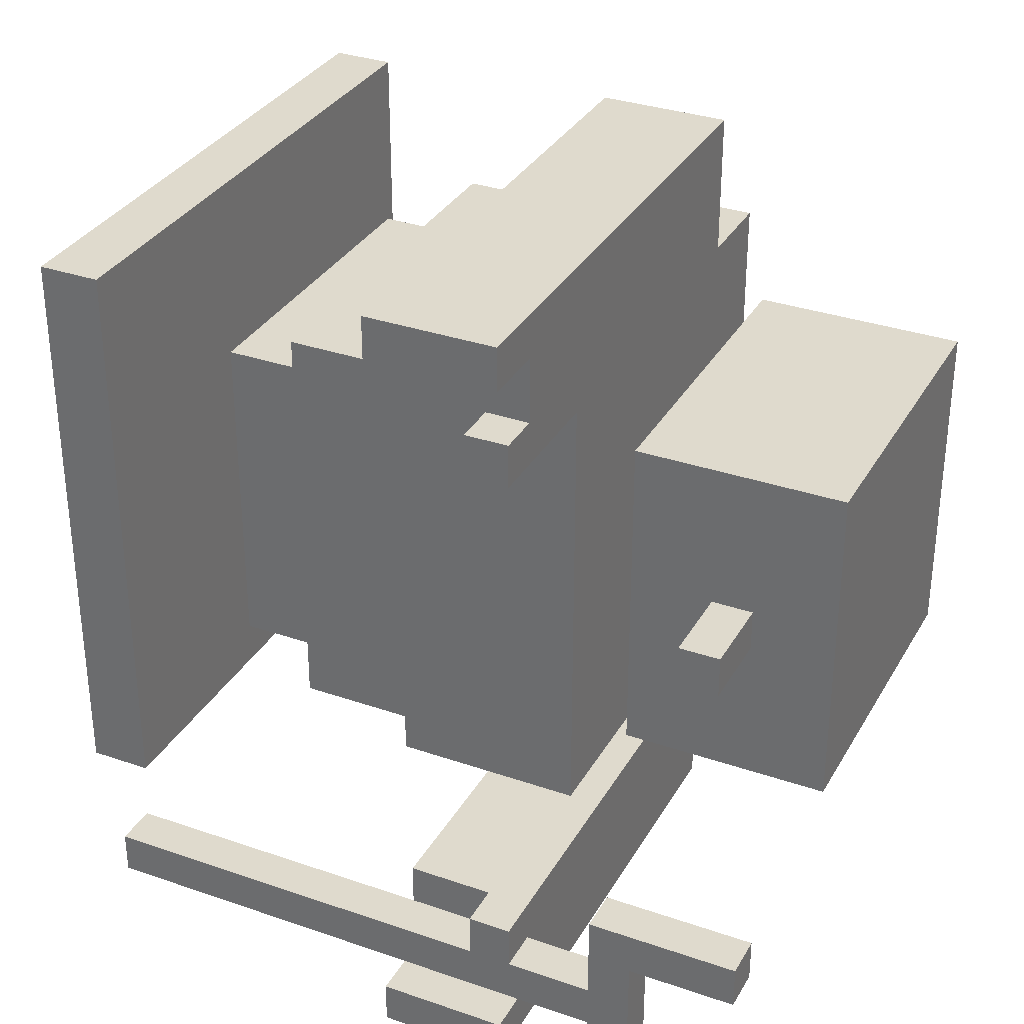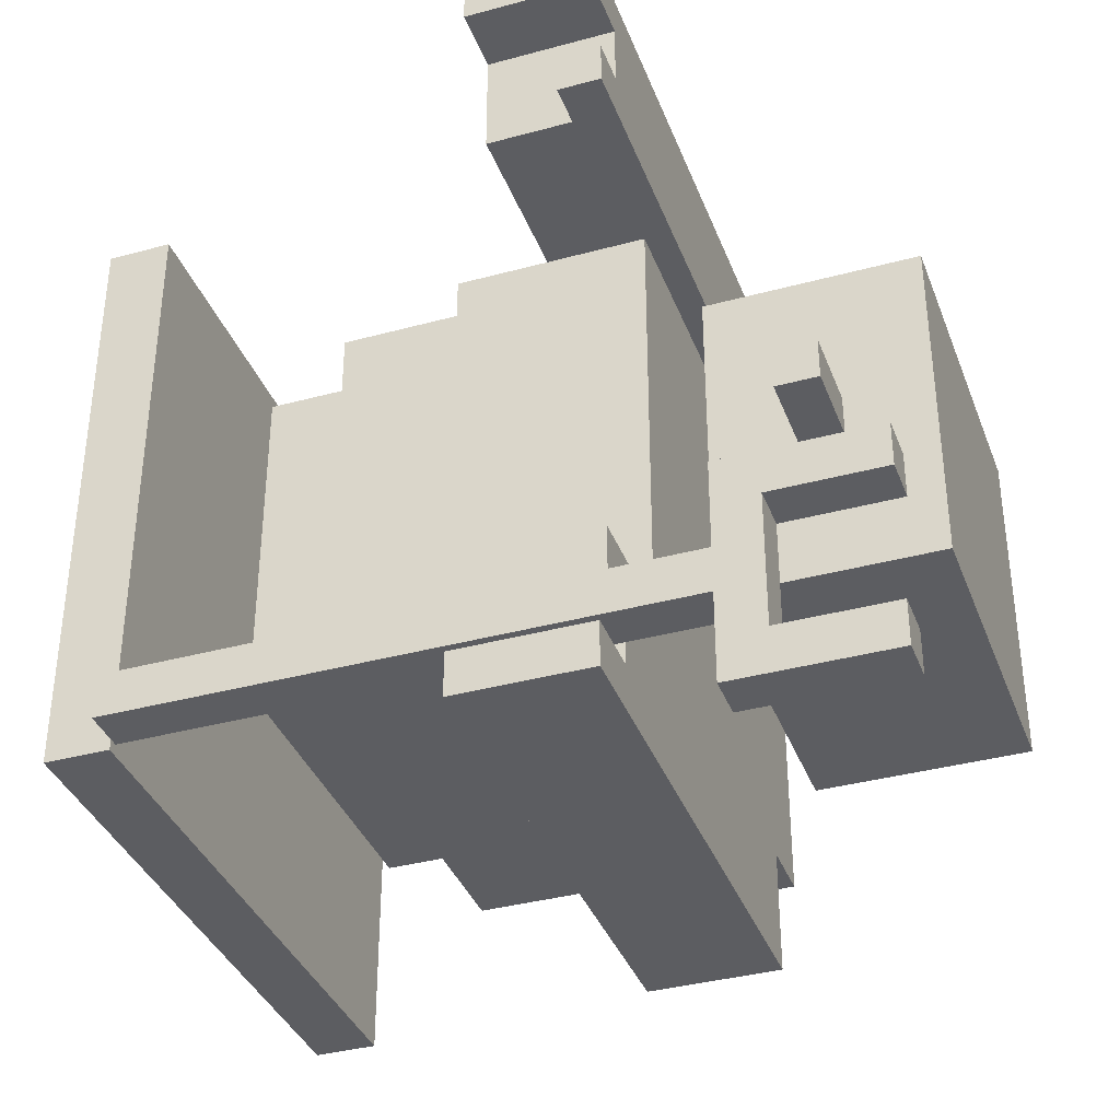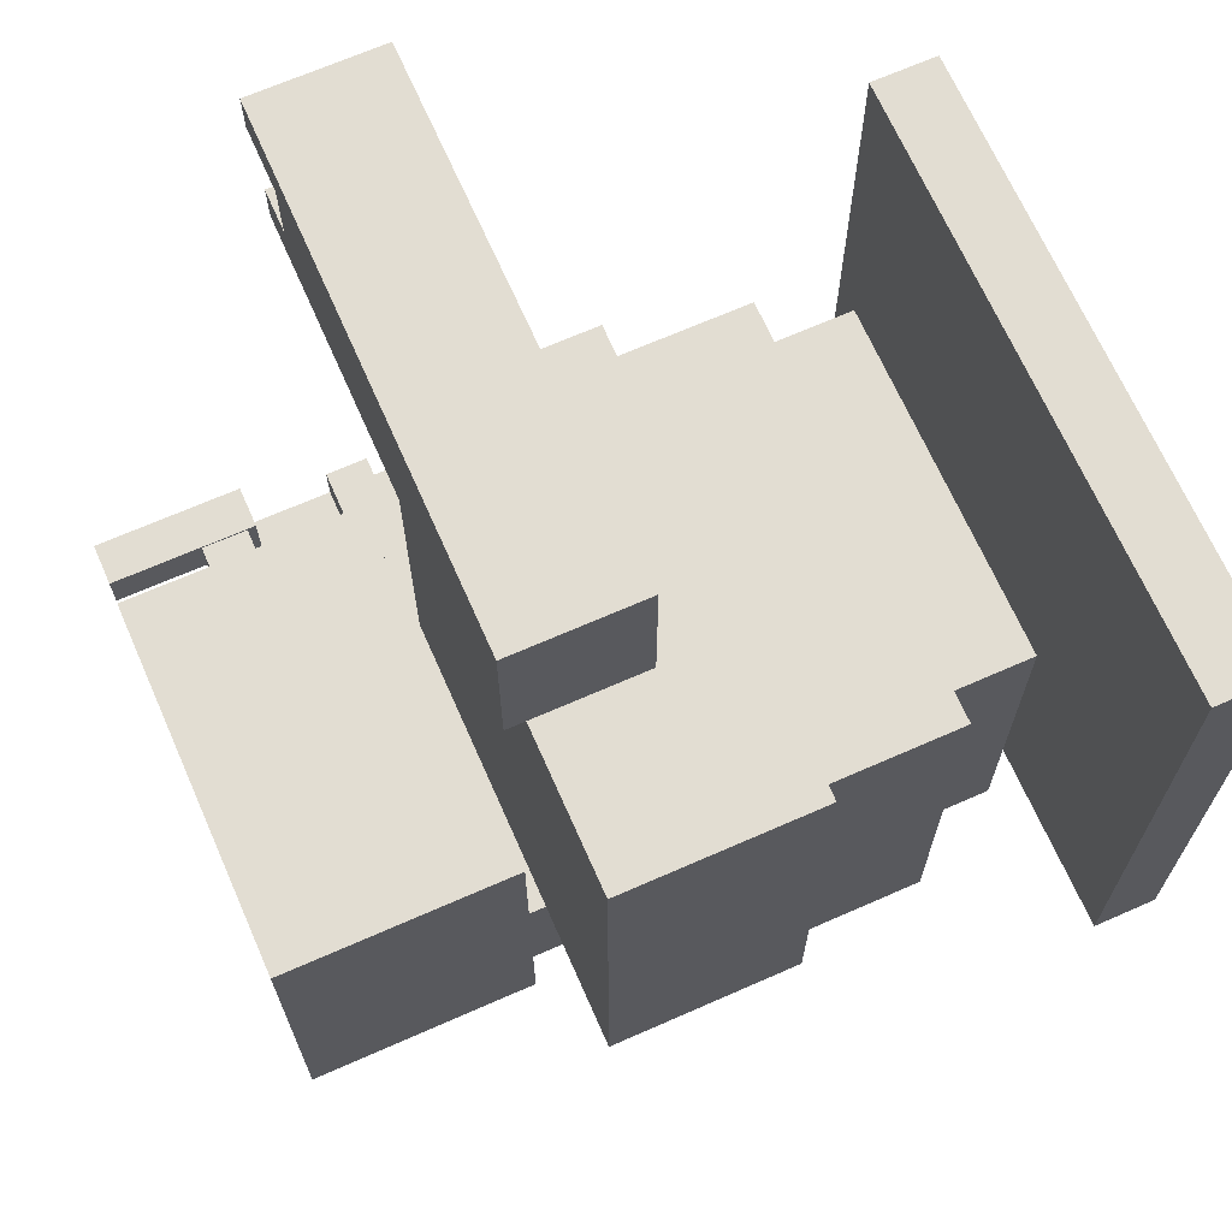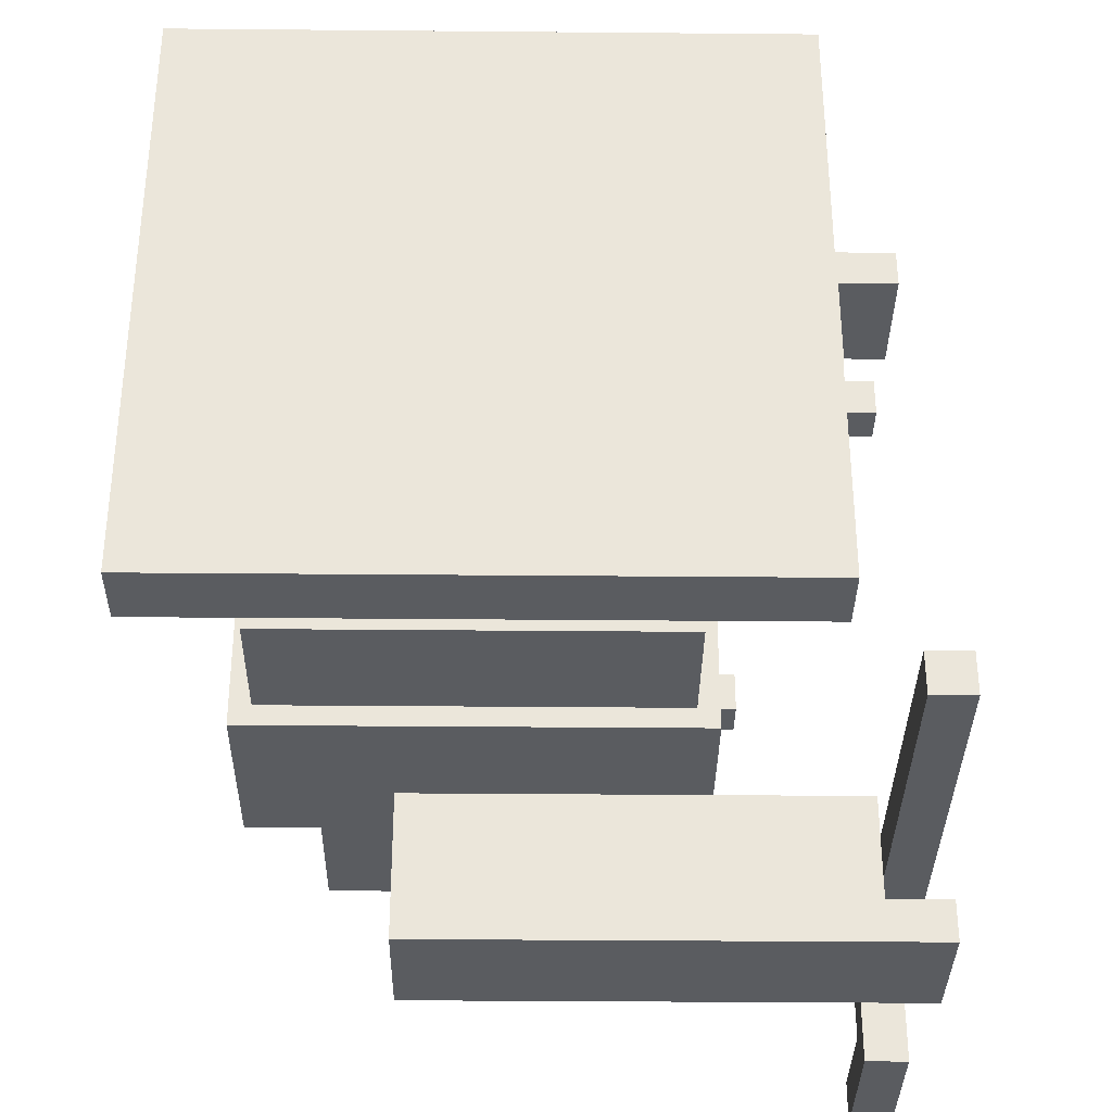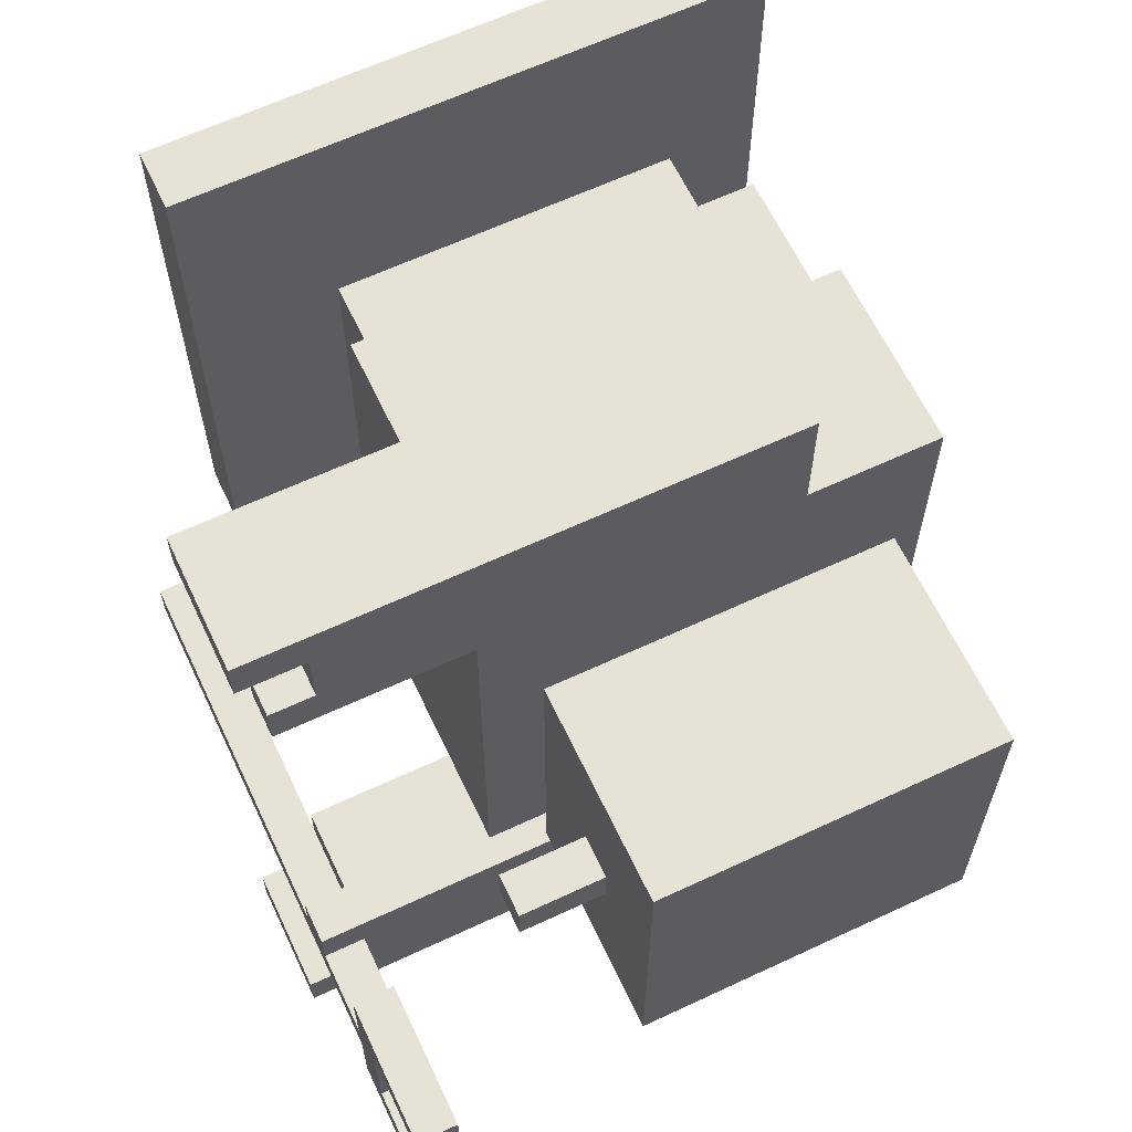
<metadata>
{"format":"obj","ext":"obj","renderer":"f3d","projection":"perspective","resolution":1024,"background":"white","views":[{"elev":32.7,"azim":115.6,"up":"+Z"},{"elev":-36.7,"azim":109.4,"up":"+Z"},{"elev":68.2,"azim":-113.8,"up":"+Z"},{"elev":-34.3,"azim":-0.7,"up":"+Z"},{"elev":63.3,"azim":154.7,"up":"+Z"}]}
</metadata>
<code>
o
v 0.6 2 -0.6
v 0.6 2 -3.4
v 0.6 2.3 -0.6
v 0.6 2.3 -3.4
v 0.9 3.6 -0.9
v 0.9 3.6 -3.1
v 0.9 4.5 -0.9
v 0.9 4.5 -3.1
v 1 3 -1
v 1 3 -3
v 1 3.6 -1
v 1 3.6 -3
v 1.2 2.6 -1.2
v 1.2 2.6 -2.8
v 1.2 3 -1.2
v 1.2 3 -2.8
v 1.2 4.7 -1.2
v 1.2 4.7 -2.8
v 1.2 5.7 -1.2
v 1.2 5.7 -2.8
v 1.6 4 -0.1
v 1.6 4 -0.8
v 1.6 4 -3.2
v 1.6 4 -3.9
v 1.6 4.6 -0.1
v 1.6 4.6 -0.8
v 1.6 4.6 -3.2
v 1.6 4.6 -3.9
v 3.7 2.5 -3.4
v 3.7 2.5 -3.6
v 3.7 4 -3.4
v 3.7 4 -3.6
v 3.7 4.6 -3.4
v 3.7 4.6 -3.6
v 3.7 5 -3
v 3.7 5 -3.4
v 3.7 5 -3.6
v 3.7 5 -4
v 3.7 5.2 -3.2
v 3.7 5.2 -3.8
v 3.7 5.7 -3
v 3.7 5.7 -3.2
v 3.7 5.7 -3.8
v 3.7 5.7 -4
v 2.8 2.6 -1.2
v 2.8 2.6 -2.8
v 2.8 3 -1.2
v 2.8 3 -2.8
v 2.8 4.7 -1.2
v 2.8 4.7 -2.8
v 2.8 4.9 -1.5
v 2.8 4.9 -2.5
v 2.8 5 -1.5
v 2.8 5 -2.5
v 2.8 5.1 -1.9
v 2.8 5.1 -2.1
v 2.8 5.3 -1.5
v 2.8 5.3 -1.7
v 2.8 5.3 -1.9
v 2.8 5.3 -2.1
v 2.8 5.3 -2.3
v 2.8 5.3 -2.5
v 2.8 5.4 -1.4
v 2.8 5.4 -1.5
v 2.8 5.4 -1.7
v 2.8 5.4 -1.8
v 2.8 5.4 -2.2
v 2.8 5.4 -2.3
v 2.8 5.4 -2.5
v 2.8 5.4 -2.6
v 2.8 5.5 -1.4
v 2.8 5.5 -1.8
v 2.8 5.5 -2.2
v 2.8 5.5 -2.6
v 2.8 5.7 -1.2
v 2.8 5.7 -2.8
v 2.9 3 -1
v 2.9 3 -3
v 2.9 3.6 -1
v 2.9 3.6 -3
v 3 3.6 -0.9
v 3 3.6 -3.1
v 3 4.5 -0.9
v 3 4.5 -3.1
v 3.2 5.1 -1.9
v 3.2 5.1 -2.1
v 3.2 5.3 -1.9
v 3.2 5.3 -2.1
v 3.4 2 -0.6
v 3.4 2 -3.4
v 3.4 2.3 -0.6
v 3.4 2.3 -3.4
v 3.7 4 -0.3
v 3.7 4 -0.8
v 3.7 4 -3.2
v 3.7 4 -3.4
v 3.7 4 -3.6
v 3.7 4 -3.7
v 3.7 4.4 -0.6
v 3.7 4.4 -0.8
v 3.7 4.4 -3.2
v 3.7 4.4 -3.4
v 3.7 4.6 -0.3
v 3.7 4.6 -0.6
v 3.7 4.6 -3.6
v 3.7 4.6 -3.7
v 3.9 2.5 -3.4
v 3.9 2.5 -3.6
v 3.9 4.4 -0.6
v 3.9 4.4 -0.8
v 3.9 4.4 -3.2
v 3.9 4.4 -3.4
v 3.9 4.6 -0.6
v 3.9 4.6 -0.8
v 3.9 4.6 -3.2
v 3.9 4.6 -3.4
v 3.9 5 -3
v 3.9 5 -3.4
v 3.9 5 -3.6
v 3.9 5 -4
v 3.9 5.2 -3.2
v 3.9 5.2 -3.8
v 3.9 5.7 -3
v 3.9 5.7 -3.2
v 3.9 5.7 -3.8
v 3.9 5.7 -4
v 4 4 -0.1
v 4 4 -0.3
v 4 4 -3.7
v 4 4 -3.9
v 4 4.6 -0.1
v 4 4.6 -0.3
v 4 4.6 -3.7
v 4 4.6 -3.9
v 1.6 4 -0.1
v 1.6 4.6 -0.1
v 4 4 -0.1
v 4 4.6 -0.1
v 0.6 2 -0.6
v 0.6 2.3 -0.6
v 3.4 2 -0.6
v 3.4 2.3 -0.6
v 3.7 4.4 -0.6
v 3.7 4.6 -0.6
v 3.9 4.4 -0.6
v 3.9 4.6 -0.6
v 0.9 3.6 -0.9
v 0.9 4.5 -0.9
v 1.1 3.8 -0.9
v 1.1 4.5 -0.9
v 2.4 3.8 -0.9
v 2.4 4.5 -0.9
v 3 3.6 -0.9
v 3 4.5 -0.9
v 1 3 -1
v 1 3.6 -1
v 2.9 3 -1
v 2.9 3.6 -1
v 1.2 2.6 -1.2
v 1.2 3 -1.2
v 1.2 4.7 -1.2
v 1.2 5.7 -1.2
v 2.8 2.6 -1.2
v 2.8 3 -1.2
v 2.8 4.7 -1.2
v 2.8 5.7 -1.2
v 2.8 5.1 -1.9
v 2.8 5.3 -1.9
v 3.2 5.1 -1.9
v 3.2 5.3 -1.9
v 3.7 5 -3
v 3.7 5.7 -3
v 3.9 5 -3
v 3.9 5.7 -3
v 1.6 4 -3.2
v 1.6 4.6 -3.2
v 3.7 4 -3.2
v 3.7 4.4 -3.2
v 3.9 4.4 -3.2
v 3.9 4.6 -3.2
v 3.7 2.5 -3.4
v 3.7 4 -3.4
v 3.7 4.4 -3.4
v 3.7 4.6 -3.4
v 3.7 5 -3.4
v 3.9 2.5 -3.4
v 3.9 4.4 -3.4
v 3.9 4.6 -3.4
v 3.9 5 -3.4
v 3.7 4 -3.7
v 3.7 4.6 -3.7
v 4 4 -3.7
v 4 4.6 -3.7
v 3.7 5.2 -3.8
v 3.7 5.7 -3.8
v 3.9 5.2 -3.8
v 3.9 5.7 -3.8
v 3.7 4 -0.3
v 3.7 4.6 -0.3
v 4 4 -0.3
v 4 4.6 -0.3
v 1.6 4 -0.8
v 1.6 4.6 -0.8
v 3.7 4 -0.8
v 3.7 4.4 -0.8
v 3.9 4.4 -0.8
v 3.9 4.6 -0.8
v 2.8 5.1 -2.1
v 2.8 5.3 -2.1
v 3.2 5.1 -2.1
v 3.2 5.3 -2.1
v 1.2 2.6 -2.8
v 1.2 3 -2.8
v 1.2 4.7 -2.8
v 1.2 5.7 -2.8
v 2.8 2.6 -2.8
v 2.8 3 -2.8
v 2.8 4.7 -2.8
v 2.8 5.7 -2.8
v 1 3 -3
v 1 3.6 -3
v 2.9 3 -3
v 2.9 3.6 -3
v 0.9 3.6 -3.1
v 0.9 4.5 -3.1
v 1.1 3.8 -3.1
v 1.1 4.5 -3.1
v 2.4 3.8 -3.1
v 2.4 4.5 -3.1
v 3 3.6 -3.1
v 3 4.5 -3.1
v 3.7 5.2 -3.2
v 3.7 5.7 -3.2
v 3.9 5.2 -3.2
v 3.9 5.7 -3.2
v 0.6 2 -3.4
v 0.6 2.3 -3.4
v 3.4 2 -3.4
v 3.4 2.3 -3.4
v 3.7 2.5 -3.6
v 3.7 4 -3.6
v 3.7 4.6 -3.6
v 3.7 5 -3.6
v 3.9 2.5 -3.6
v 3.9 5 -3.6
v 1.6 4 -3.9
v 1.6 4.6 -3.9
v 4 4 -3.9
v 4 4.6 -3.9
v 3.7 5 -4
v 3.7 5.7 -4
v 3.9 5 -4
v 3.9 5.7 -4
v 0.6 2 -0.6
v 3.4 2 -0.6
v 0.6 2 -3.4
v 3.4 2 -3.4
v 3.7 2.5 -3.4
v 3.9 2.5 -3.4
v 3.7 2.5 -3.6
v 3.9 2.5 -3.6
v 1.2 2.6 -1.2
v 2.8 2.6 -1.2
v 1.2 2.6 -2.8
v 2.8 2.6 -2.8
v 1 3 -1
v 2.9 3 -1
v 1.2 3 -1.2
v 2.8 3 -1.2
v 1.2 3 -2.8
v 2.8 3 -2.8
v 1 3 -3
v 2.9 3 -3
v 0.9 3.6 -0.9
v 3 3.6 -0.9
v 1 3.6 -1
v 2.9 3.6 -1
v 1 3.6 -3
v 2.9 3.6 -3
v 0.9 3.6 -3.1
v 3 3.6 -3.1
v 1.6 4 -0.1
v 4 4 -0.1
v 3.7 4 -0.3
v 4 4 -0.3
v 1.6 4 -0.8
v 3.7 4 -0.8
v 1.6 4 -3.2
v 3.7 4 -3.2
v 3.7 4 -3.4
v 3.7 4 -3.6
v 3.7 4 -3.7
v 4 4 -3.7
v 1.6 4 -3.9
v 4 4 -3.9
v 3.7 4.4 -0.6
v 3.9 4.4 -0.6
v 3.7 4.4 -0.8
v 3.9 4.4 -0.8
v 3.7 4.4 -3.2
v 3.9 4.4 -3.2
v 3.7 4.4 -3.4
v 3.9 4.4 -3.4
v 1.2 4.7 -1.2
v 2.8 4.7 -1.2
v 1.2 4.7 -2.8
v 2.8 4.7 -2.8
v 3.7 5 -3
v 3.9 5 -3
v 3.7 5 -3.4
v 3.9 5 -3.4
v 3.7 5 -3.6
v 3.9 5 -3.6
v 3.7 5 -4
v 3.9 5 -4
v 2.8 5.1 -1.9
v 3.2 5.1 -1.9
v 2.8 5.1 -2.1
v 3.2 5.1 -2.1
v 0.6 2.3 -0.6
v 3.4 2.3 -0.6
v 0.6 2.3 -3.4
v 3.4 2.3 -3.4
v 0.9 4.5 -0.9
v 1.1 4.5 -0.9
v 2.4 4.5 -0.9
v 3 4.5 -0.9
v 1.1 4.5 -1.1
v 2.4 4.5 -1.1
v 1.1 4.5 -2.9
v 2.4 4.5 -2.9
v 0.9 4.5 -3.1
v 1.1 4.5 -3.1
v 2.4 4.5 -3.1
v 3 4.5 -3.1
v 1.6 4.6 -0.1
v 4 4.6 -0.1
v 3.7 4.6 -0.3
v 4 4.6 -0.3
v 3.7 4.6 -0.6
v 3.9 4.6 -0.6
v 1.6 4.6 -0.8
v 3.9 4.6 -0.8
v 1.6 4.6 -3.2
v 3.9 4.6 -3.2
v 3.7 4.6 -3.4
v 3.9 4.6 -3.4
v 3.7 4.6 -3.6
v 3.7 4.6 -3.7
v 4 4.6 -3.7
v 1.6 4.6 -3.9
v 4 4.6 -3.9
v 3.7 5.2 -3.2
v 3.9 5.2 -3.2
v 3.7 5.2 -3.8
v 3.9 5.2 -3.8
v 2.8 5.3 -1.9
v 3.2 5.3 -1.9
v 2.8 5.3 -2.1
v 3.2 5.3 -2.1
v 1.2 5.7 -1.2
v 2.8 5.7 -1.2
v 1.2 5.7 -2.8
v 2.8 5.7 -2.8
v 3.7 5.7 -3
v 3.9 5.7 -3
v 3.7 5.7 -3.2
v 3.9 5.7 -3.2
v 3.7 5.7 -3.8
v 3.9 5.7 -3.8
v 3.7 5.7 -4
v 3.9 5.7 -4
f 3 2 1
f 4 2 3
f 7 6 5
f 8 6 7
f 11 10 9
f 12 10 11
f 15 14 13
f 16 14 15
f 19 18 17
f 20 18 19
f 25 22 21
f 26 22 25
f 27 24 23
f 28 24 27
f 31 30 29
f 32 30 31
f 36 34 33
f 37 34 36
f 39 37 36
f 39 38 37
f 39 36 35
f 40 38 39
f 41 39 35
f 42 39 41
f 43 38 40
f 44 38 43
f 45 46 47
f 47 46 48
f 49 50 51
f 51 50 52
f 49 51 53
f 51 52 53
f 52 50 54
f 53 52 54
f 53 54 55
f 55 54 56
f 49 53 57
f 53 55 57
f 57 55 58
f 58 55 59
f 56 54 60
f 60 54 61
f 54 50 62
f 61 54 62
f 49 57 63
f 57 58 64
f 63 57 64
f 58 59 65
f 64 58 65
f 60 61 65
f 59 60 65
f 65 61 66
f 66 61 67
f 61 62 68
f 67 61 68
f 62 50 69
f 68 62 69
f 69 50 70
f 63 64 71
f 49 63 71
f 64 65 71
f 65 66 71
f 66 67 72
f 71 66 72
f 67 68 73
f 72 67 73
f 69 70 73
f 68 69 73
f 70 50 74
f 73 70 74
f 72 73 75
f 49 71 75
f 73 74 75
f 71 72 75
f 74 50 76
f 75 74 76
f 77 78 79
f 79 78 80
f 81 82 83
f 83 82 84
f 85 86 87
f 87 86 88
f 89 90 91
f 91 90 92
f 93 94 99
f 99 94 100
f 95 96 101
f 101 96 102
f 93 99 103
f 103 99 104
f 97 98 105
f 105 98 106
f 107 108 112
f 109 110 113
f 113 110 114
f 111 112 115
f 112 108 116
f 115 112 116
f 116 108 118
f 118 108 119
f 117 118 121
f 119 120 121
f 118 119 121
f 121 120 122
f 117 121 123
f 123 121 124
f 122 120 125
f 125 120 126
f 127 128 131
f 131 128 132
f 129 130 133
f 133 130 134
f 137 136 135
f 138 136 137
f 141 140 139
f 142 140 141
f 145 144 143
f 146 144 145
f 149 148 147
f 150 148 149
f 151 149 147
f 151 150 149
f 152 150 151
f 153 151 147
f 153 152 151
f 154 152 153
f 157 156 155
f 158 156 157
f 163 160 159
f 164 160 163
f 165 162 161
f 166 162 165
f 169 168 167
f 170 168 169
f 173 172 171
f 174 172 173
f 177 176 175
f 178 176 177
f 179 176 178
f 180 176 179
f 186 182 181
f 186 183 182
f 187 183 186
f 188 185 184
f 189 185 188
f 192 191 190
f 193 191 192
f 196 195 194
f 197 195 196
f 198 199 200
f 200 199 201
f 202 203 204
f 204 203 205
f 205 203 206
f 206 203 207
f 208 209 210
f 210 209 211
f 212 213 216
f 216 213 217
f 214 215 218
f 218 215 219
f 220 221 222
f 222 221 223
f 224 225 226
f 226 225 227
f 224 226 228
f 226 227 228
f 228 227 229
f 224 228 230
f 228 229 230
f 230 229 231
f 232 233 234
f 234 233 235
f 236 237 238
f 238 237 239
f 240 241 244
f 242 243 244
f 241 242 244
f 244 243 245
f 246 247 248
f 248 247 249
f 250 251 252
f 252 251 253
f 256 255 254
f 257 255 256
f 260 259 258
f 261 259 260
f 264 263 262
f 265 263 264
f 268 267 266
f 269 267 268
f 270 268 266
f 271 267 269
f 272 270 266
f 272 271 270
f 273 267 271
f 273 271 272
f 276 275 274
f 277 275 276
f 278 276 274
f 279 275 277
f 280 278 274
f 280 279 278
f 281 275 279
f 281 279 280
f 284 283 282
f 285 283 284
f 286 284 282
f 287 284 286
f 290 289 288
f 291 290 288
f 292 291 288
f 294 292 288
f 294 293 292
f 295 293 294
f 298 297 296
f 299 297 298
f 302 301 300
f 303 301 302
f 306 305 304
f 307 305 306
f 310 309 308
f 311 309 310
f 314 313 312
f 315 313 314
f 318 317 316
f 319 317 318
f 320 321 322
f 322 321 323
f 324 325 328
f 325 326 328
f 326 327 329
f 328 326 329
f 324 328 330
f 328 329 330
f 329 327 331
f 330 329 331
f 324 330 332
f 330 331 333
f 332 330 333
f 331 327 334
f 333 331 334
f 334 327 335
f 336 337 338
f 338 337 339
f 336 338 340
f 336 340 342
f 340 341 342
f 342 341 343
f 344 345 346
f 346 345 347
f 344 346 348
f 344 348 349
f 344 349 351
f 349 350 351
f 351 350 352
f 353 354 355
f 355 354 356
f 357 358 359
f 359 358 360
f 361 362 363
f 363 362 364
f 365 366 367
f 367 366 368
f 369 370 371
f 371 370 372

</code>
